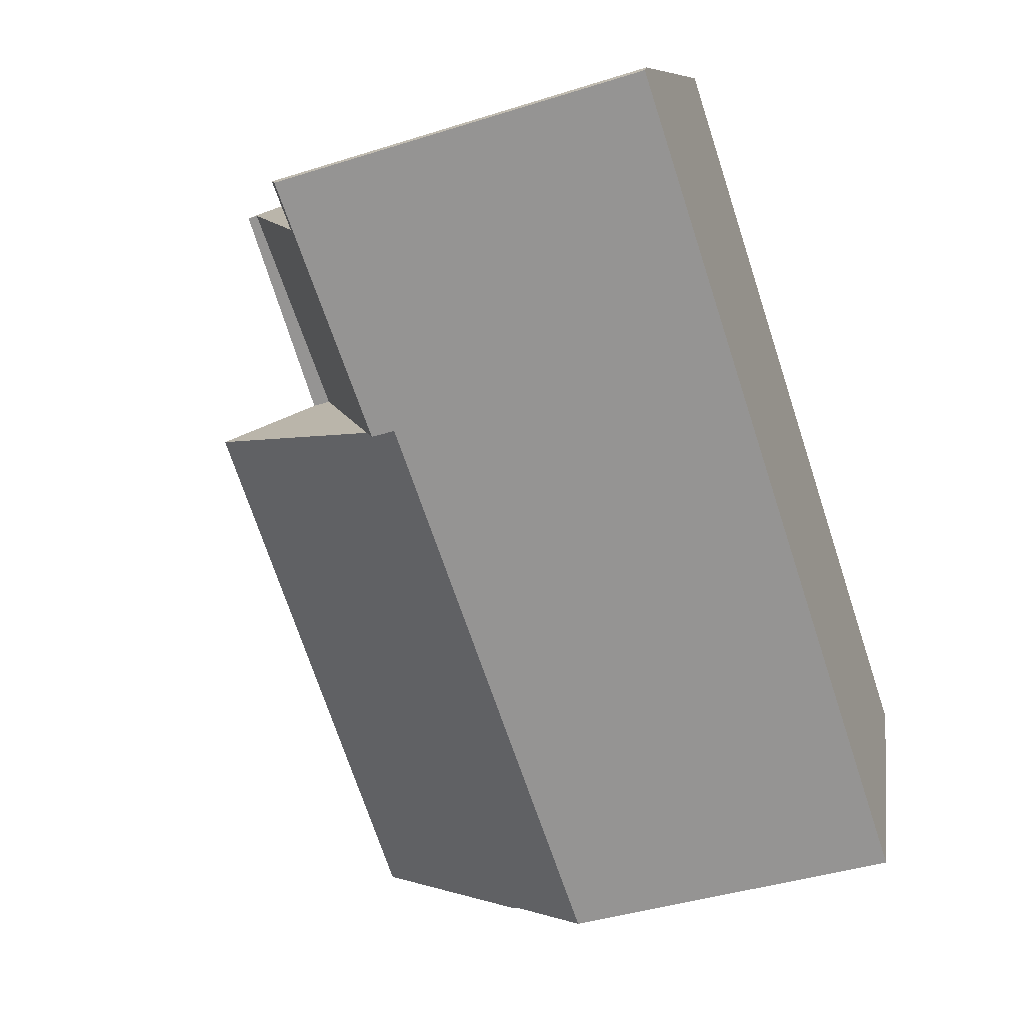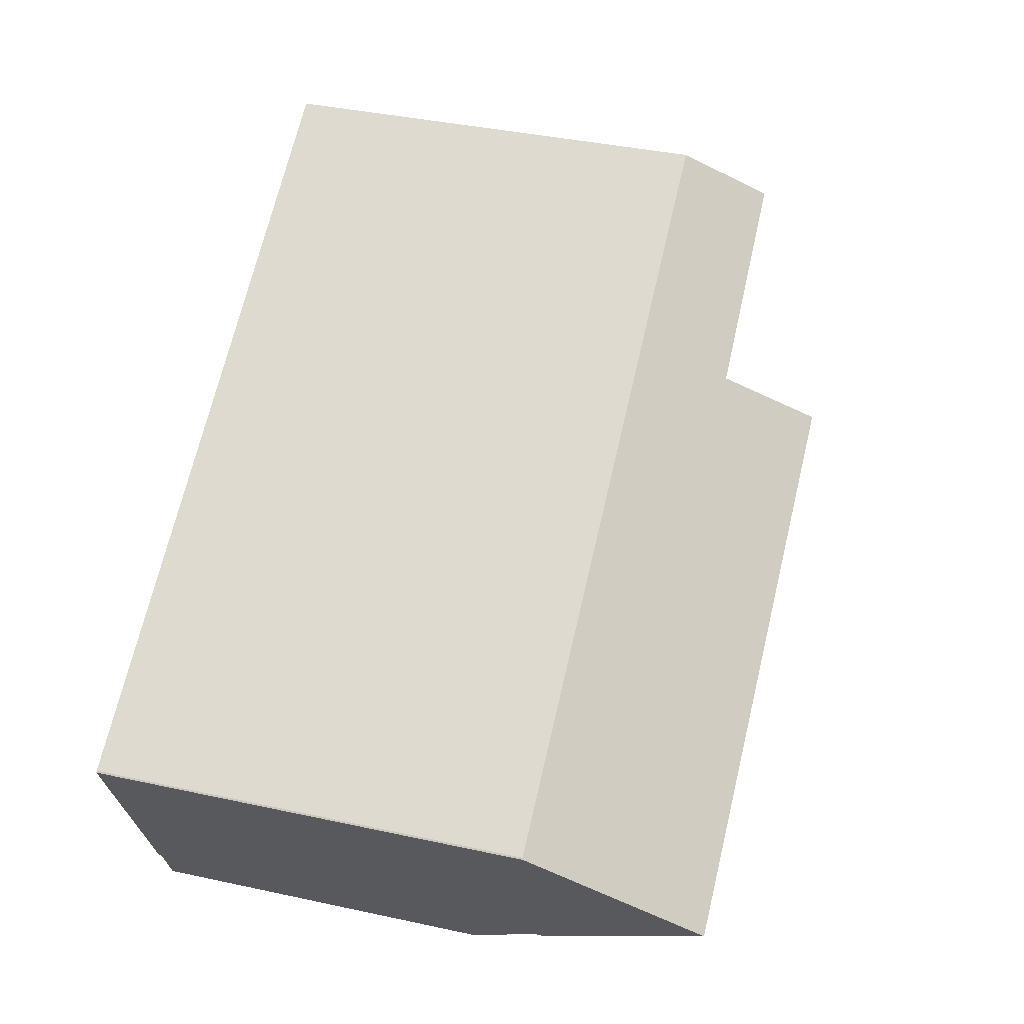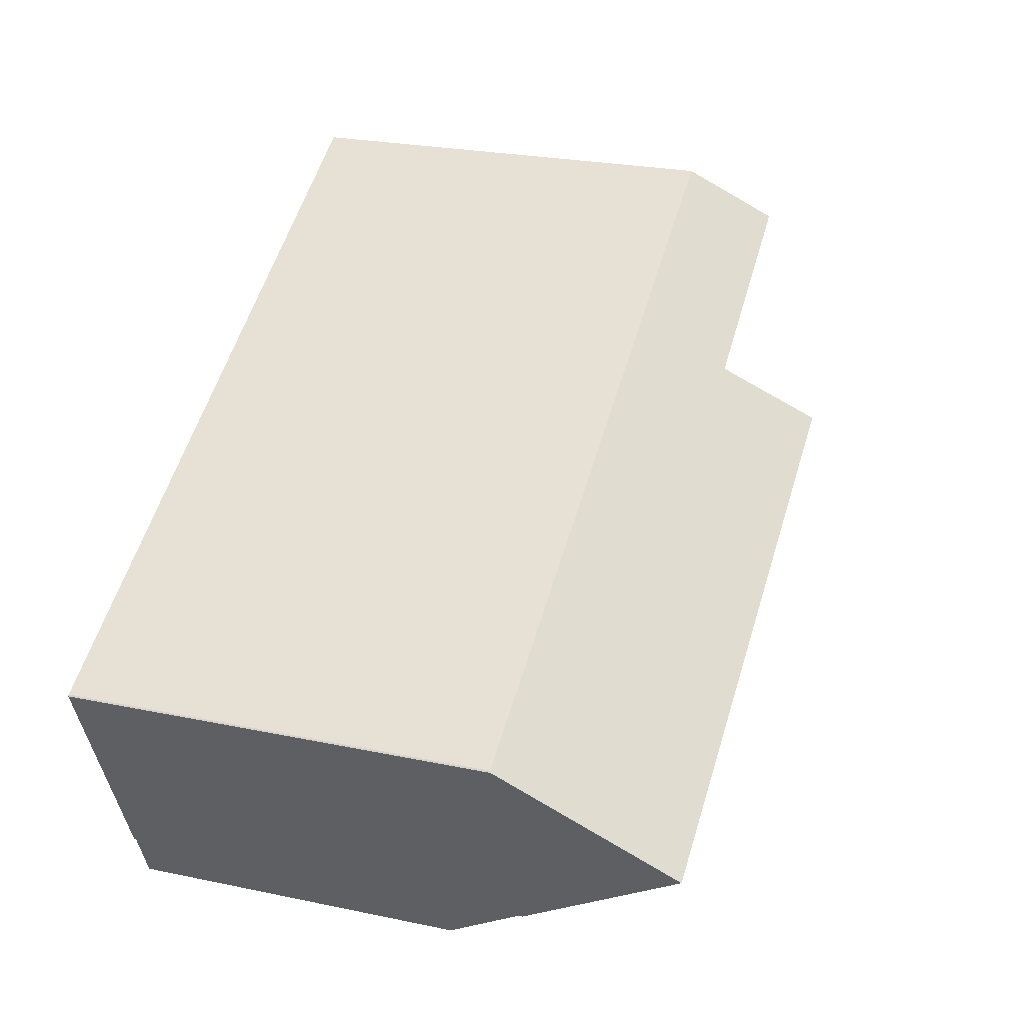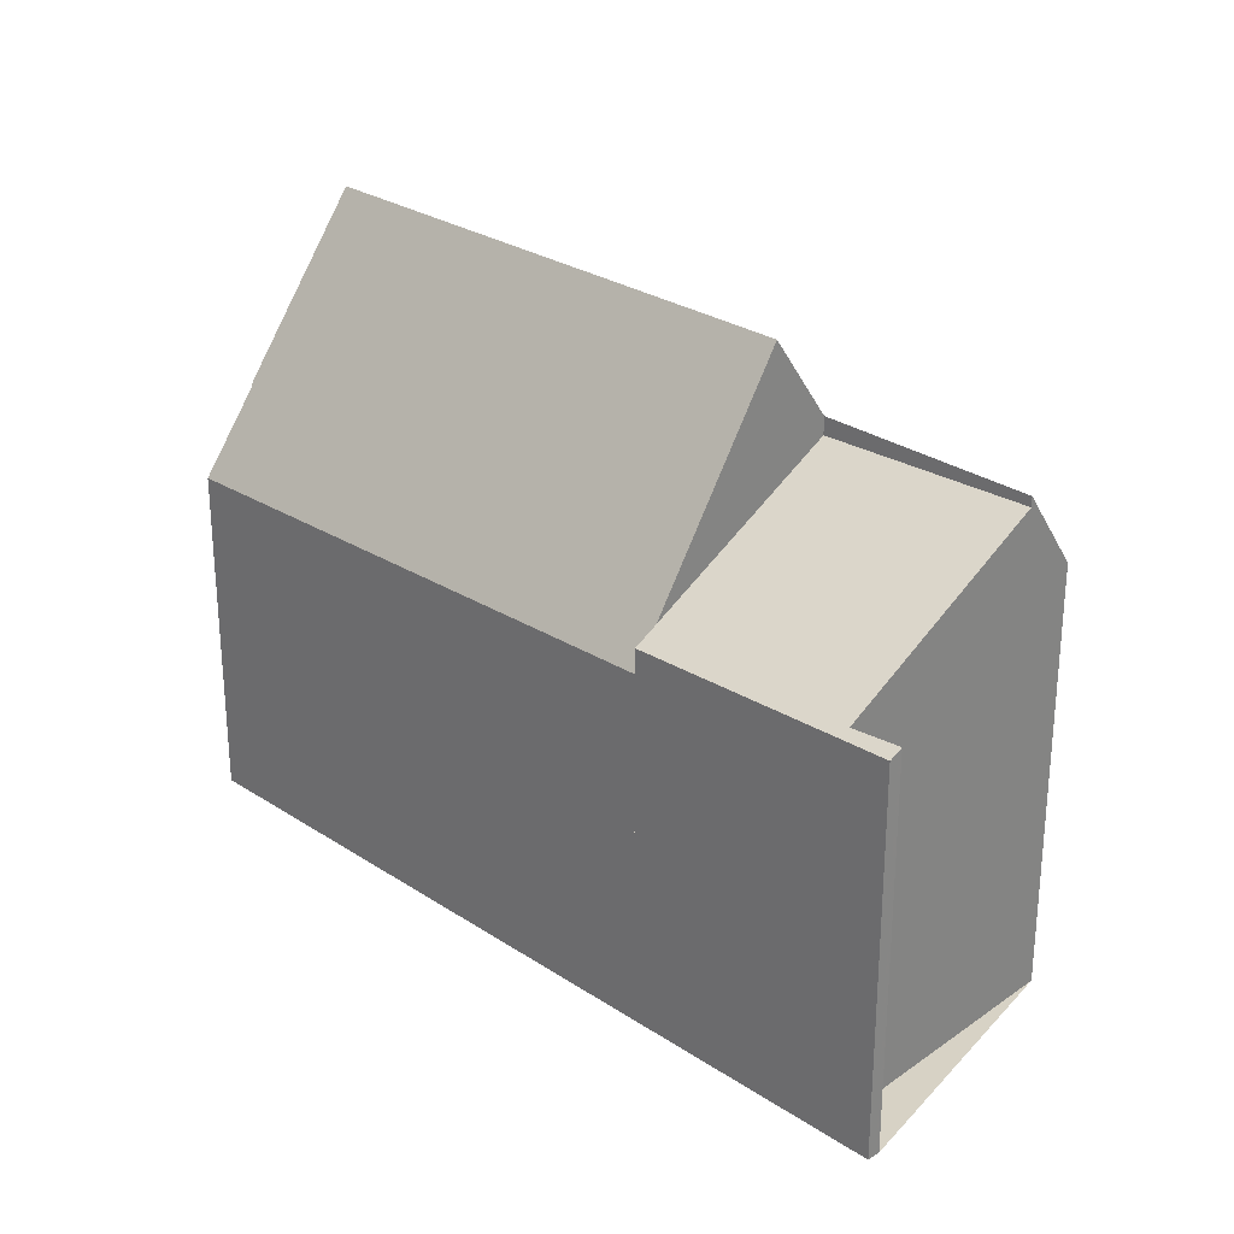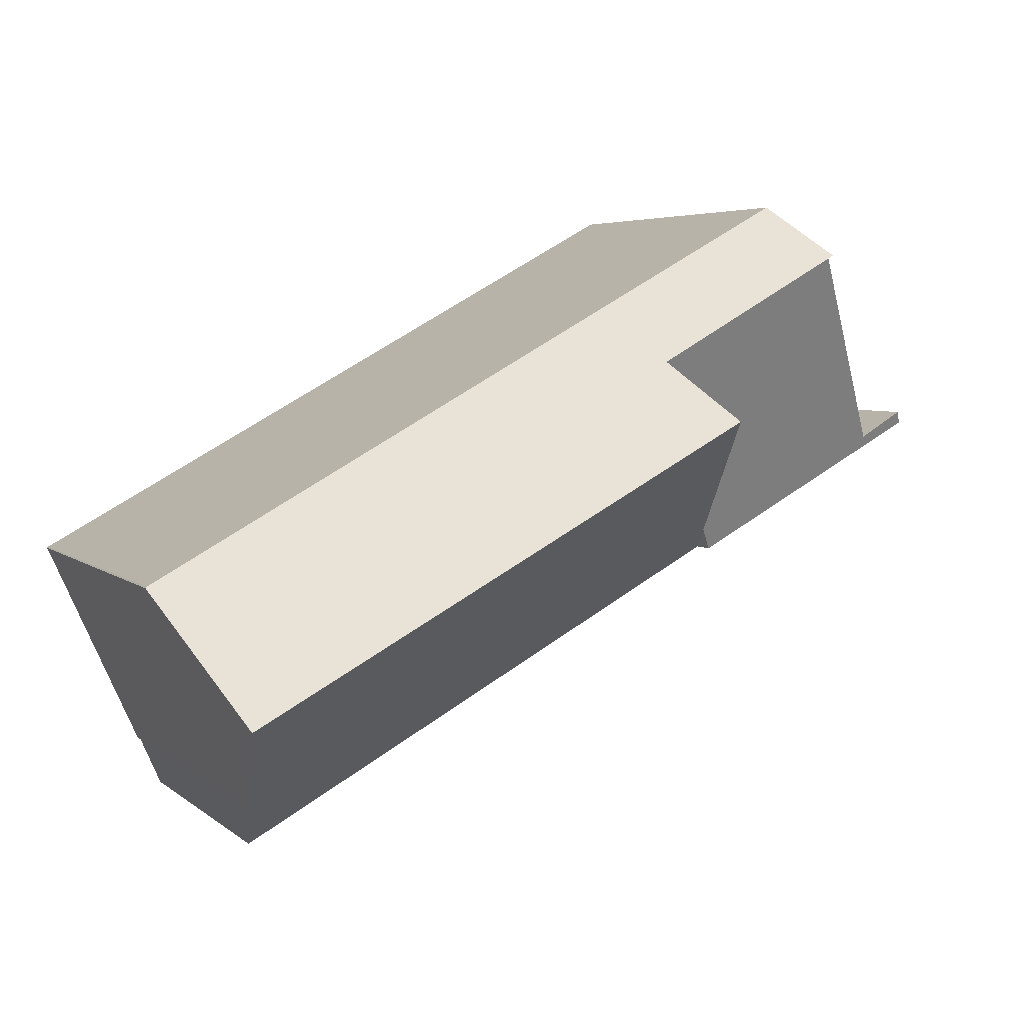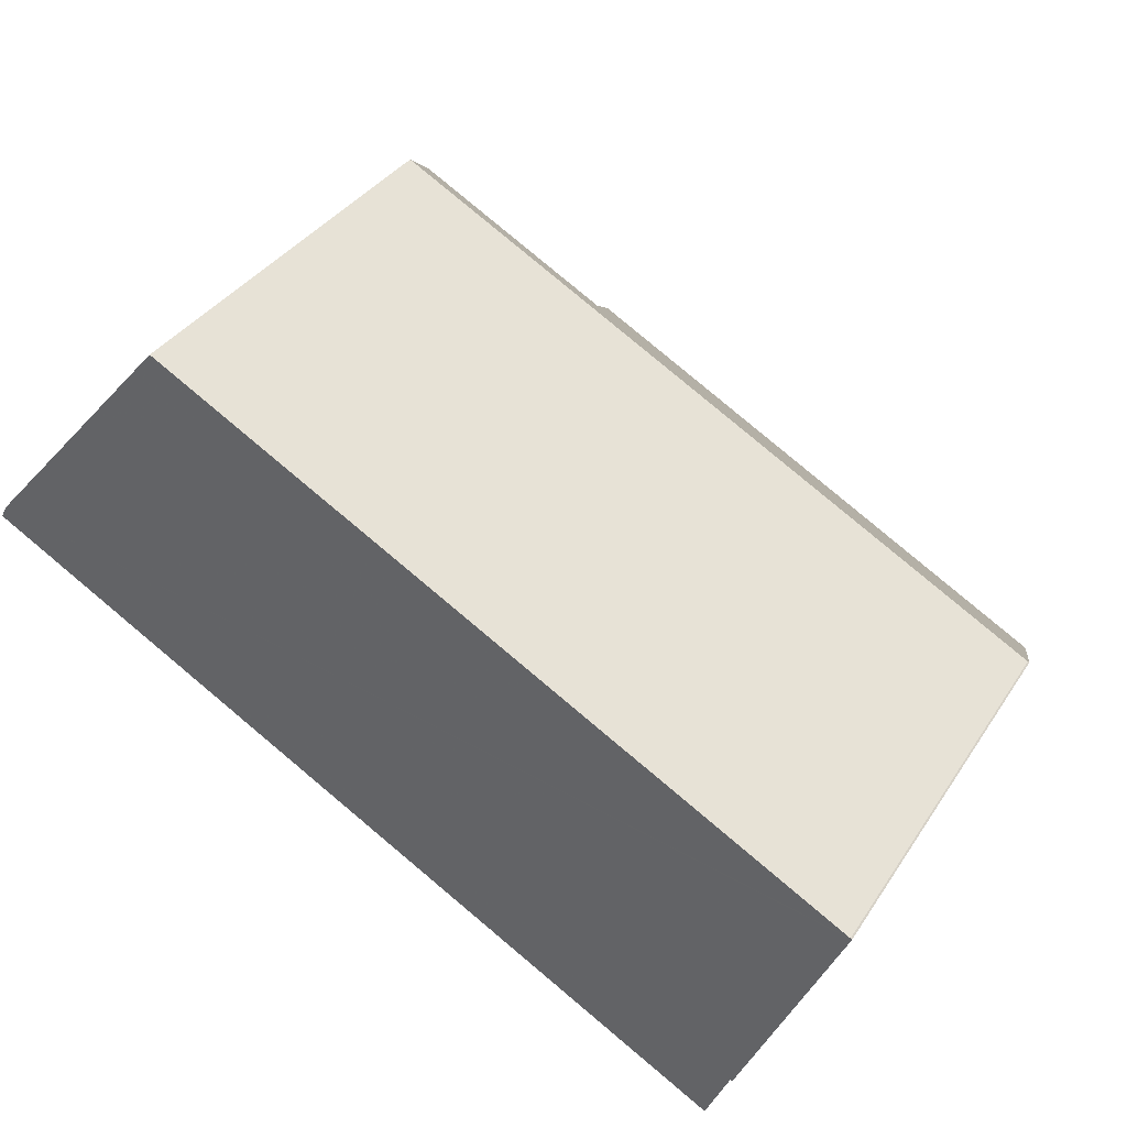
<metadata>
{"format":"obj","ext":"obj","renderer":"f3d","projection":"perspective","resolution":1024,"background":"white","views":[{"elev":-41.8,"azim":110.8,"up":"+Y"},{"elev":38.9,"azim":-74.7,"up":"+Y"},{"elev":24.8,"azim":-71.0,"up":"+Y"},{"elev":27.4,"azim":74.3,"up":"+Z"},{"elev":4.7,"azim":-24.0,"up":"+Y"},{"elev":35.6,"azim":-151.3,"up":"+Y"}]}
</metadata>
<code>
v -253.7 -1145 7.967
v -254.2 -1143 9.975
v -254.3 -1143 9.962
v -256.6 -1138 10.04
v -256.6 -1138 10.02
v -240.8 -1130 9.913
v -237.3 -1135 9.018
v -236.3 -1135 9.073
v -236.1 -1135 8.919
v -255.4 -1141 13.96
v -253.9 -1144 8.695
v -255.4 -1141 13.96
v -237.5 -1135 9.2
v -241.7 -1138 8.196
v -243.8 -1135 13.98
v -240 -1131 11.83
v -240.1 -1131 11.66
v -256.2 -1139 11.4
v -242 -1138 9.06
v -241.7 -1138 8.769
v -240 -1131 11.59
v -240.2 -1131 11.66
v -240.5 -1130 10.56
v -238.1 -1135 9.181
v -237.8 -1136 8.873
v -240.1 -1131 11.83
v -240.1 -1131 11.59
v -256.5 -1138 10.37
v -240.6 -1130 10.26
v -242 -1138 9.06
v -243.8 -1135 13.98
v -241.7 -1138 8.769
v -242 -1138 9.06
v -241.7 -1138 8.196
v -245.2 -1132 10.29
v -244.7 -1133 11.58
v -244.6 -1133 11.89
v -243.8 -1135 13.98
v -244.6 -1133 11.47
v -245.4 -1132 9.944
v -241.8 -1138 8.874
v -237.9 -1136 8.978
v -241.8 -1138 8.874
v -241.8 -1138 8.507
v -241.8 -1138 8.507
v -236.2 -1135 9.024
v -253.8 -1145 8.278
v -255.2 -1141 13.96
v -253.2 -1144 8.289
v -253.3 -1144 8.711
v -255.2 -1141 13.96
v -256.2 -1139 11.49
v -253.1 -1144 7.978
v -242.9 -1136 11.63
v -242.9 -1136 9.926
v -254.3 -1142 11.51
v -254.7 -1142 11.5
v -242.9 -1136 11.63
v -238.8 -1134 10.03
v -242.9 -1136 9.926
v -238.4 -1134 10.04
v -240.1 -1131 11.83
v -244.6 -1133 11.89
v -244.6 -1133 11.47
v -256 -1140 12.06
v -244.6 -1133 11.47
v -240.1 -1131 11.59
v -244.6 -1133 11.89
v -240 -1131 11.83
v -240 -1131 11.59
v -256 -1140 12.06
v -245.1 -1132 10.5
v -240.6 -1130 10.47
v -256.5 -1139 10.58
v -247.9 -1137 13.97
v -245.9 -1140 8.428
v -246.1 -1140 8.935
v -248.8 -1135 11.52
v -248.7 -1136 11.95
v -247.9 -1137 13.97
v -249.2 -1135 10.53
v -249.4 -1134 9.972
v -249.3 -1135 10.32
v -247 -1138 11.59
v -245.8 -1140 8.118
v -253.5 -1144 8.707
v -253.3 -1144 8.285
v -255.6 -1139 12.05
v -255.7 -1139 11.41
v -253.3 -1144 7.975
v -255 -1141 13.96
v -256 -1138 10.58
v -256.1 -1138 10.37
v -256.2 -1138 10.02
v -254 -1143 10.56
v -255 -1141 13.96
v -254.3 -1142 11.51
v -253.8 -1145 8.278
v -253.7 -1145 7.967
v -253.7 -1145 8.882e-16
v -253.8 -1145 0
v -254.3 -1143 9.962
v -254.2 -1143 9.975
v -254.2 -1143 0
v -254.3 -1143 1.776e-15
v -254.7 -1142 11.5
v -254.3 -1143 9.962
v -254.3 -1143 1.776e-15
v -254.7 -1142 1.776e-15
v -256.6 -1138 10.02
v -256.6 -1138 10.04
v -256.6 -1138 0
v -256.6 -1138 0
v -256.2 -1138 10.02
v -256.6 -1138 10.02
v -256.6 -1138 0
v -256.2 -1138 0
v -240.6 -1130 10.26
v -240.8 -1130 9.913
v -240.8 -1130 0
v -240.6 -1130 -1.776e-15
v -236.3 -1135 9.073
v -237.3 -1135 9.018
v -237.3 -1135 -1.776e-15
v -236.3 -1135 0
v -236.2 -1135 9.024
v -236.3 -1135 9.073
v -236.3 -1135 0
v -236.2 -1135 0
v -237.8 -1136 8.873
v -236.1 -1135 8.919
v -236.1 -1135 0
v -237.8 -1136 0
v -254.2 -1143 9.975
v -253.9 -1144 8.695
v -253.9 -1144 1.776e-15
v -254.2 -1143 0
v -256 -1140 12.06
v -255.4 -1141 13.96
v -255.4 -1141 0
v -256 -1140 0
v -237.3 -1135 9.018
v -237.5 -1135 9.2
v -237.5 -1135 0
v -237.3 -1135 -1.776e-15
v -240 -1131 11.83
v -240.1 -1131 11.66
v -240.1 -1131 -1.776e-15
v -240 -1131 0
v -256.5 -1139 10.58
v -256.2 -1139 11.4
v -256.2 -1139 0
v -256.5 -1139 -1.776e-15
v -240.1 -1131 11.66
v -240.5 -1130 10.56
v -240.5 -1130 -1.776e-15
v -240.1 -1131 -1.776e-15
v -241.7 -1138 8.769
v -237.8 -1136 8.873
v -237.8 -1136 0
v -241.7 -1138 0
v -256.6 -1138 10.04
v -256.5 -1138 10.37
v -256.5 -1138 0
v -256.6 -1138 0
v -240.6 -1130 10.47
v -240.6 -1130 10.26
v -240.6 -1130 -1.776e-15
v -240.6 -1130 0
v -245.8 -1140 8.118
v -241.7 -1138 8.196
v -241.7 -1138 0
v -245.8 -1140 0
v -240.8 -1130 9.913
v -245.4 -1132 9.944
v -245.4 -1132 0
v -240.8 -1130 0
v -236.1 -1135 8.919
v -236.2 -1135 9.024
v -236.2 -1135 0
v -236.1 -1135 0
v -253.9 -1144 8.695
v -253.8 -1145 8.278
v -253.8 -1145 0
v -253.9 -1144 1.776e-15
v -256.2 -1139 11.4
v -256.2 -1139 11.49
v -256.2 -1139 0
v -256.2 -1139 0
v -253.3 -1144 7.975
v -253.1 -1144 7.978
v -253.1 -1144 0
v -253.3 -1144 0
v -255.4 -1141 13.96
v -254.7 -1142 11.5
v -254.7 -1142 1.776e-15
v -255.4 -1141 0
v -237.5 -1135 9.2
v -238.4 -1134 10.04
v -238.4 -1134 0
v -237.5 -1135 0
v -238.4 -1134 10.04
v -240 -1131 11.59
v -240 -1131 0
v -238.4 -1134 0
v -256.2 -1139 11.49
v -256 -1140 12.06
v -256 -1140 0
v -256.2 -1139 0
v -240.5 -1130 10.56
v -240.6 -1130 10.47
v -240.6 -1130 0
v -240.5 -1130 -1.776e-15
v -256.5 -1138 10.37
v -256.5 -1139 10.58
v -256.5 -1139 -1.776e-15
v -256.5 -1138 0
v -245.4 -1132 9.944
v -249.4 -1134 9.972
v -249.4 -1134 0
v -245.4 -1132 0
v -253.1 -1144 7.978
v -245.8 -1140 8.118
v -245.8 -1140 0
v -253.1 -1144 0
v -253.7 -1145 7.967
v -253.3 -1144 7.975
v -253.3 -1144 0
v -253.7 -1145 8.882e-16
v -249.4 -1134 9.972
v -256.2 -1138 10.02
v -256.2 -1138 0
v -249.4 -1134 0
v -237.3 -1135 0
v -236.3 -1135 0
v -236.1 -1135 0
v -253.7 -1145 0
v -254.2 -1143 0
v -254.3 -1143 0
v -256.6 -1138 0
v -256.6 -1138 0
v -240.8 -1130 0
f 23 17 22
f 42 25 32 41
f 67 59 60 66
f 64 55 54 15 68
f 62 22 17 69
f 45 14 20 43
f 27 21 16 26
f 92 81 78 89
f 46 9 25 42
f 70 61 59 67
f 71 52 65
f 94 82 83 93
f 75 31 58 84
f 76 44 34 85
f 73 23 22 36 72
f 63 36 22 62
f 39 27 26 37
f 40 6 29 35
f 41 33 24 42
f 43 19 45
f 42 24 13 7 8 46
f 77 30 44 76
f 87 47 11 86
f 89 78 79 88
f 57 10 48 56
f 90 1 47 87
f 86 11 2 3 57 56 95
f 59 24 33 60
f 55 19 54
f 61 13 24 59
f 84 58 30 77
f 88 79 80 91
f 65 51 12 71
f 72 35 29 73
f 93 83 81 92
f 76 49 50 77
f 78 36 63 79
f 81 72 36 78
f 82 40 35 83
f 97 56 48 96
f 85 53 49 76
f 95 56 97
f 79 63 38 80
f 83 35 72 81
f 86 50 49 87
f 88 65 52 18 89
f 87 49 53 90
f 89 18 74 92
f 93 28 4 5 94
f 95 50 86
f 91 51 65 88
f 92 74 28 93
f 96 75 84 97
f 97 84 77 50 95
f 99 100 101 98
f 103 104 105 102
f 107 108 109 106
f 111 112 113 110
f 115 116 117 114
f 119 120 121 118
f 123 124 125 122
f 127 128 129 126
f 131 132 133 130
f 135 136 137 134
f 139 140 141 138
f 143 144 145 142
f 147 148 149 146
f 151 152 153 150
f 155 156 157 154
f 159 160 161 158
f 163 164 165 162
f 167 168 169 166
f 171 172 173 170
f 175 176 177 174
f 179 180 181 178
f 183 184 185 182
f 187 188 189 186
f 191 192 193 190
f 195 196 197 194
f 199 200 201 198
f 203 204 205 202
f 207 208 209 206
f 211 212 213 210
f 215 216 217 214
f 219 220 221 218
f 223 224 225 222
f 227 228 229 226
f 231 232 233 230
f 235 236 237 238 239 240 241 242 234

</code>
